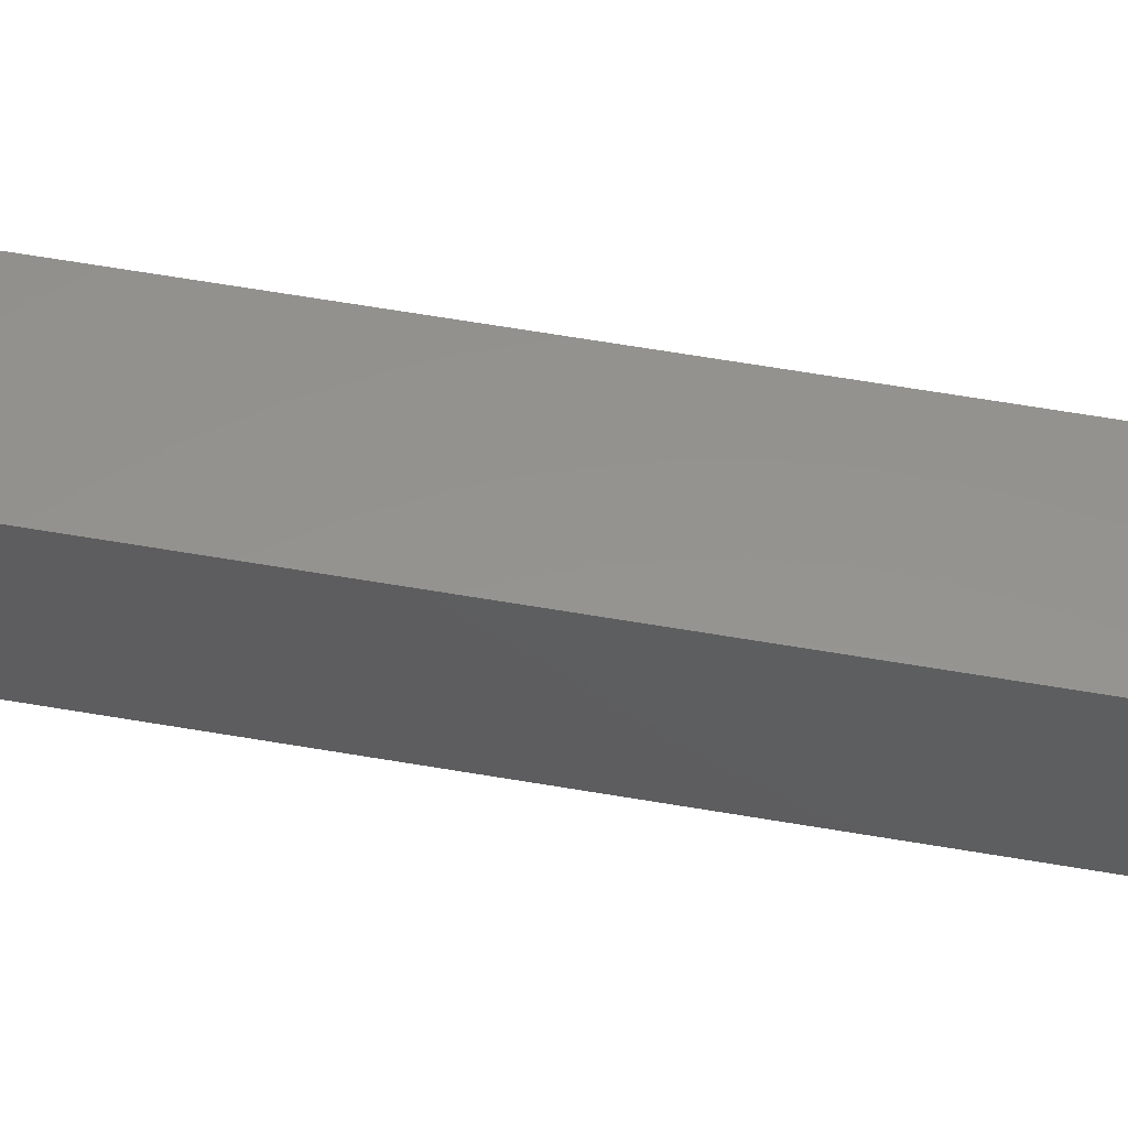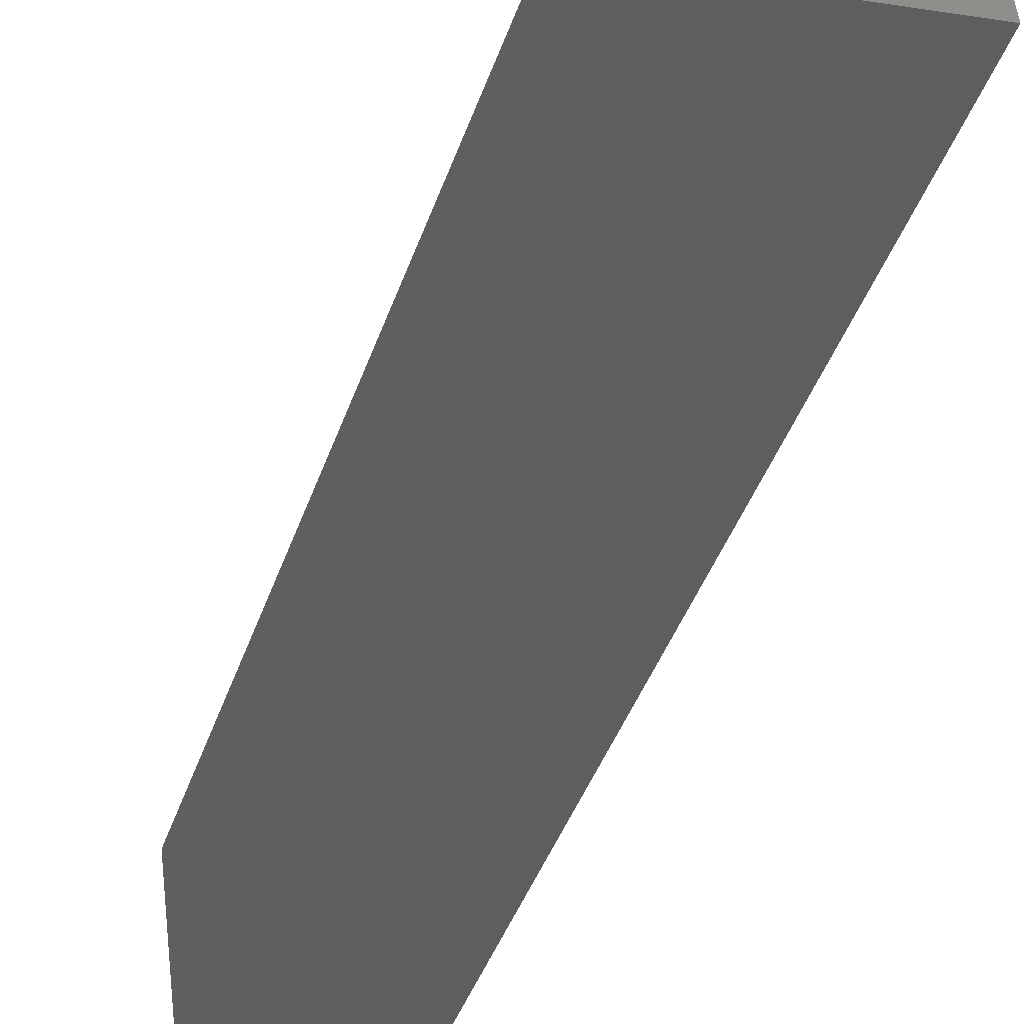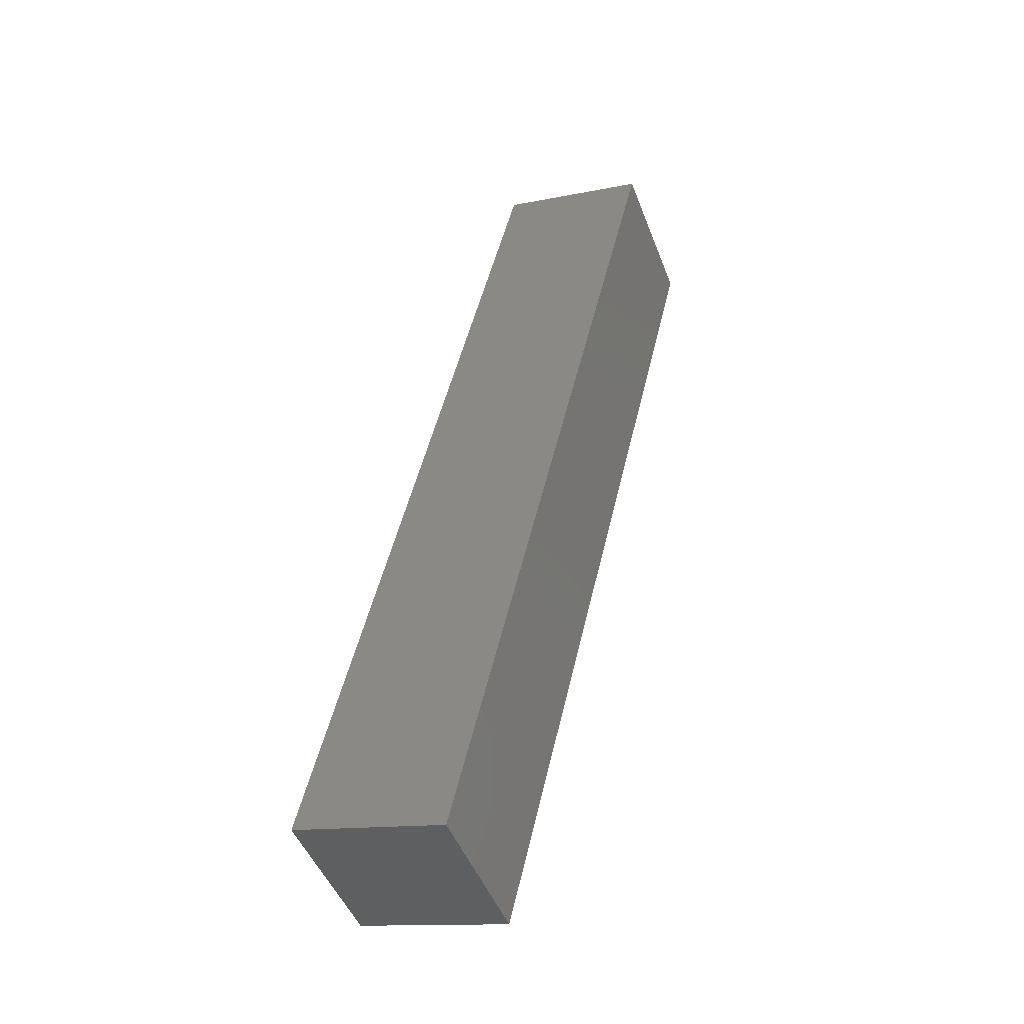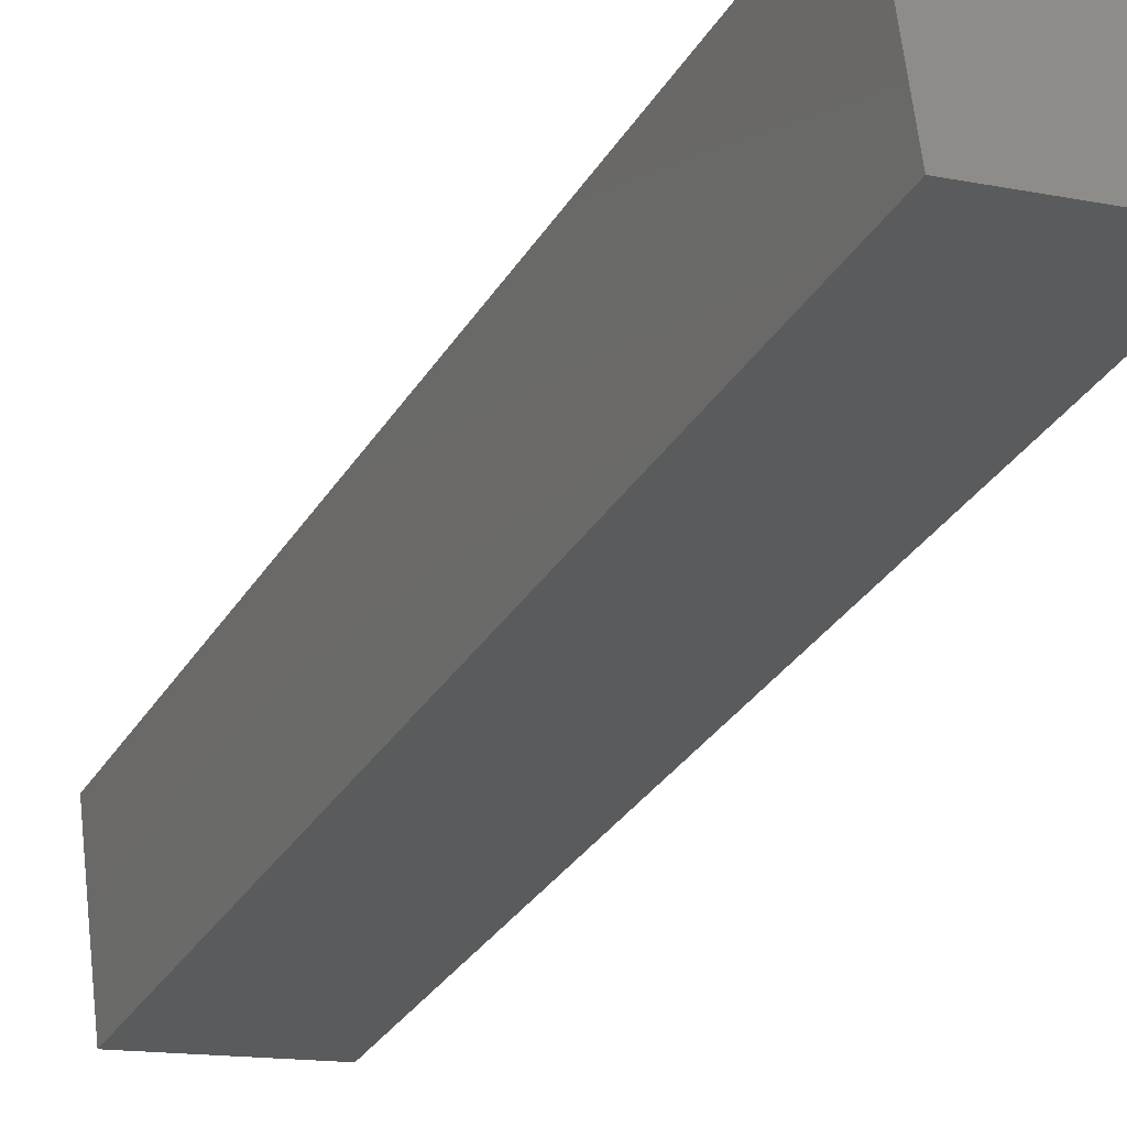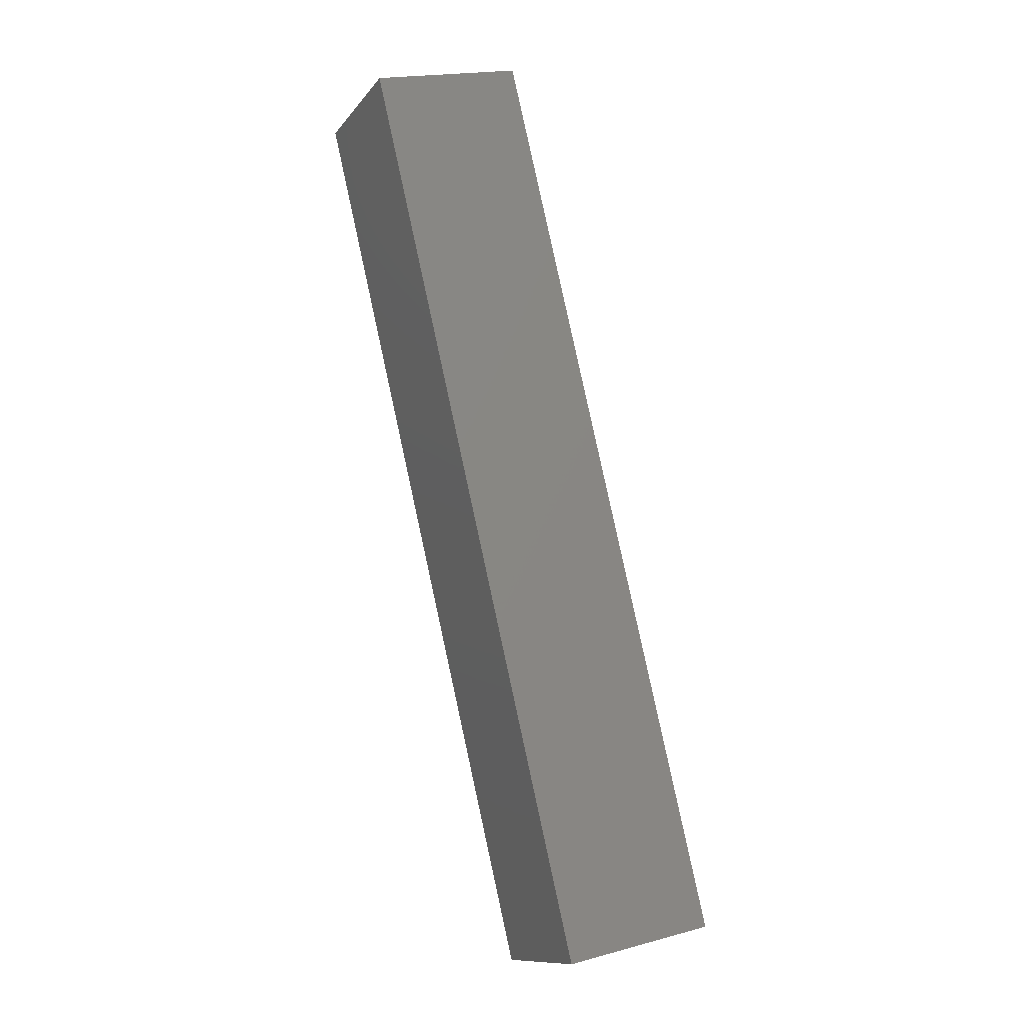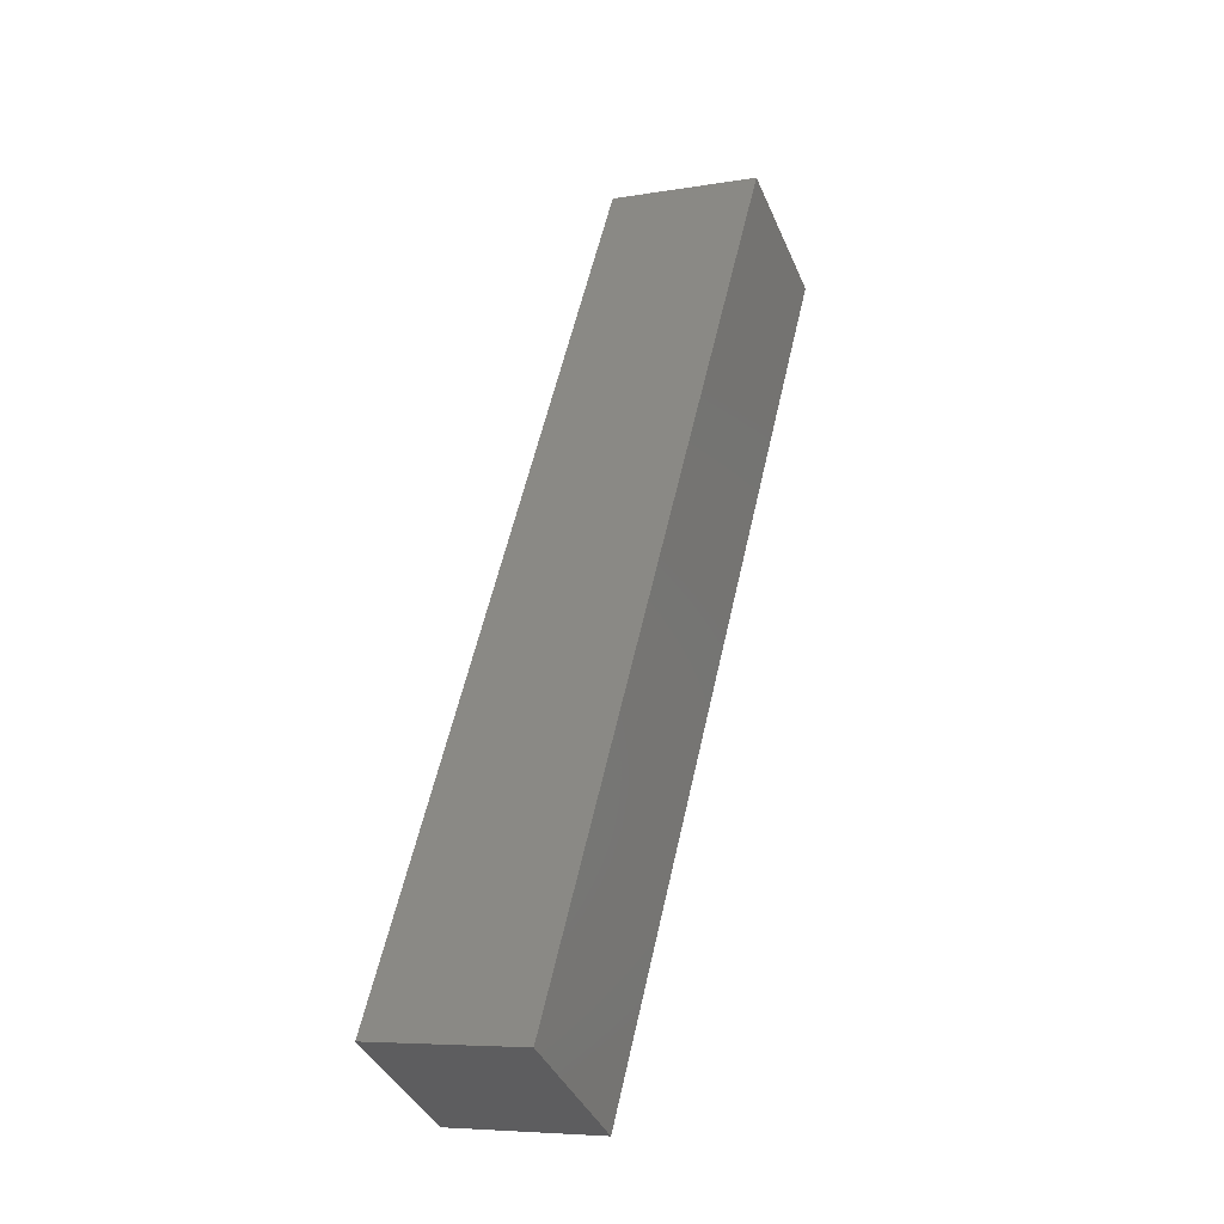
<metadata>
{"format":"stl","ext":"stl","renderer":"f3d","projection":"perspective","resolution":1024,"background":"white","views":[{"elev":62.3,"azim":112.3,"up":"+Y"},{"elev":-37.5,"azim":-4.0,"up":"+Y"},{"elev":-47.8,"azim":27.2,"up":"+Z"},{"elev":-27.9,"azim":-11.9,"up":"+Y"},{"elev":-11.8,"azim":164.1,"up":"+Z"},{"elev":-39.7,"azim":28.4,"up":"+Z"}]}
</metadata>
<code>
# stl→obj: 8 verts, 12 faces
v 8651 838.1 5414
v 8654 813.2 5414
v 8617 834.1 5268
v 8620 809.2 5268
v 8593 831.2 5274
v 8595 806.4 5274
v 8627 835.3 5420
v 8630 810.4 5420
f 1 2 3
f 3 2 4
f 5 3 6
f 6 3 4
f 5 7 3
f 3 7 1
f 7 8 1
f 1 8 2
f 2 8 4
f 4 8 6
f 6 8 5
f 5 8 7

</code>
